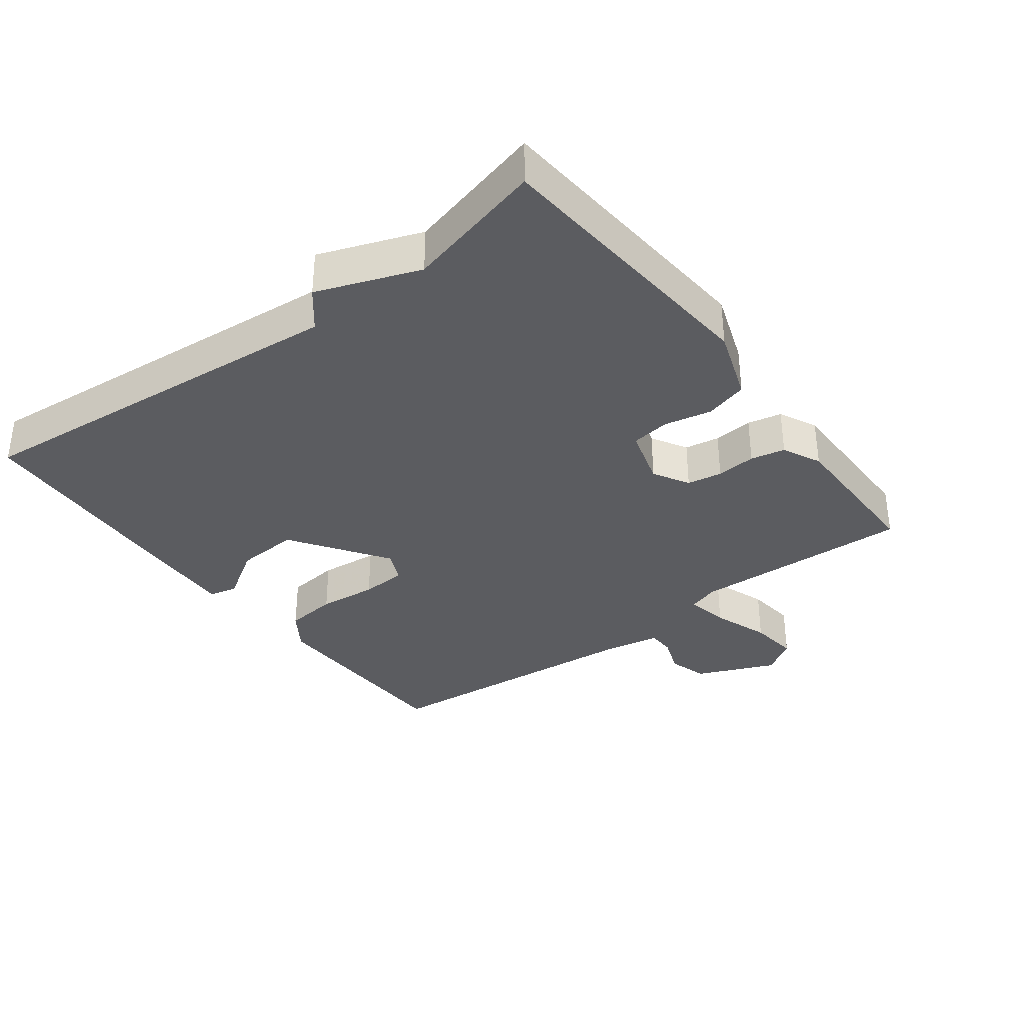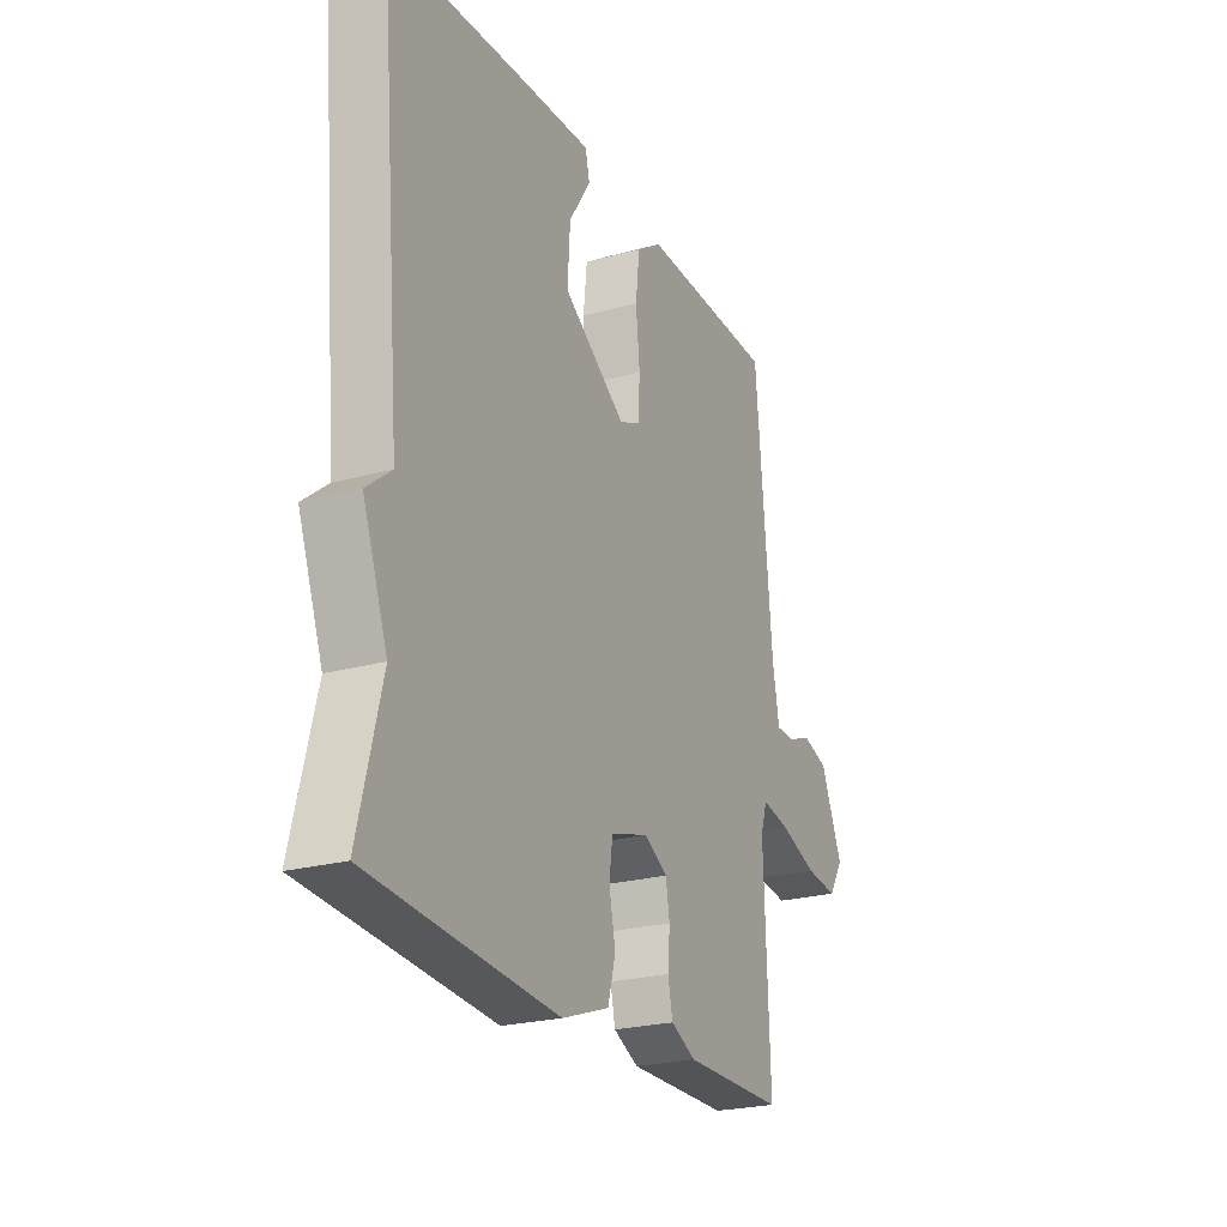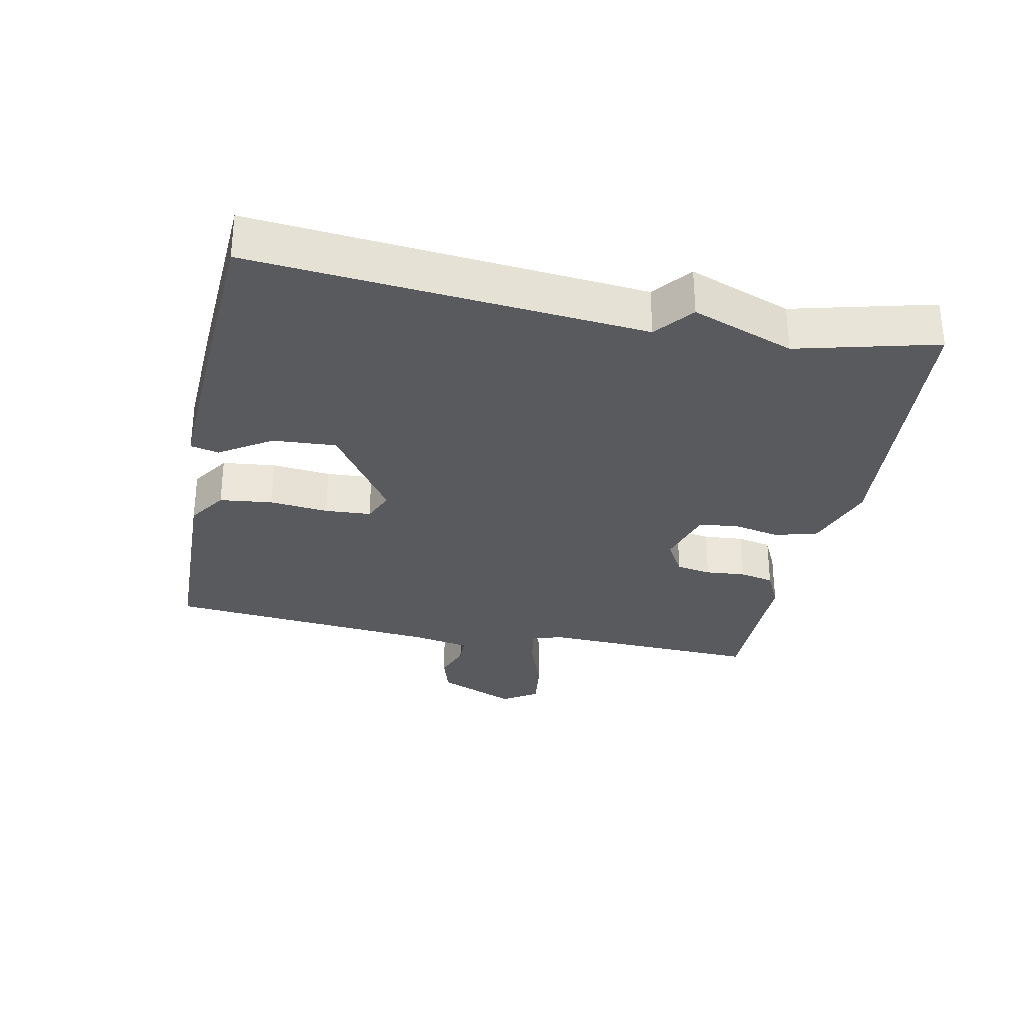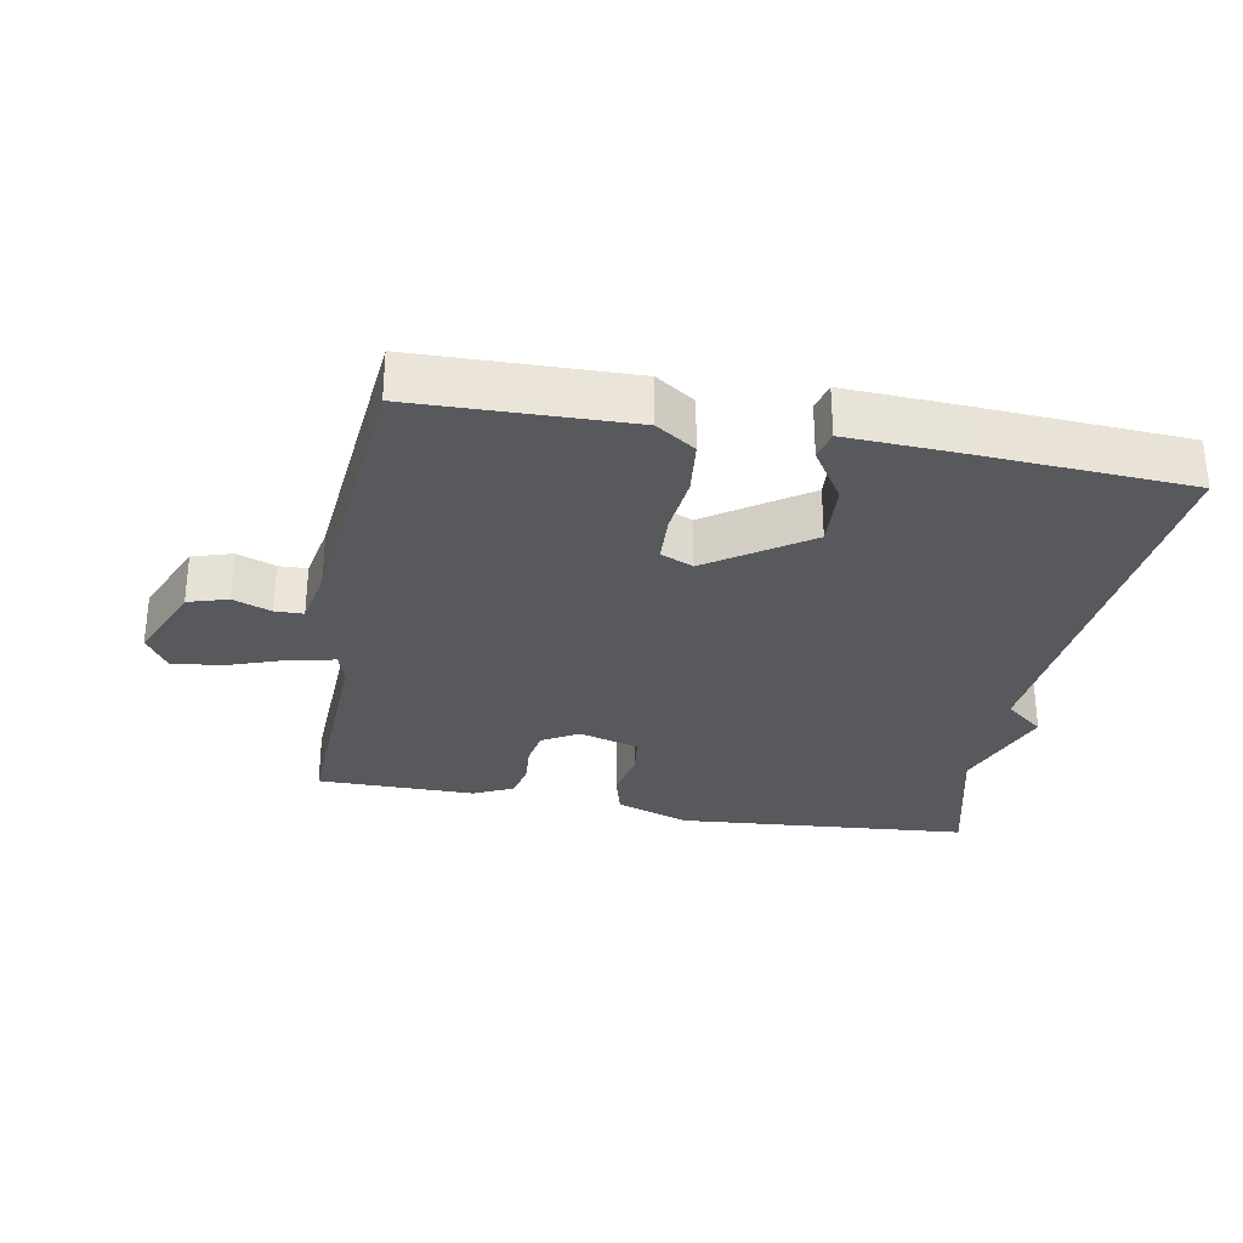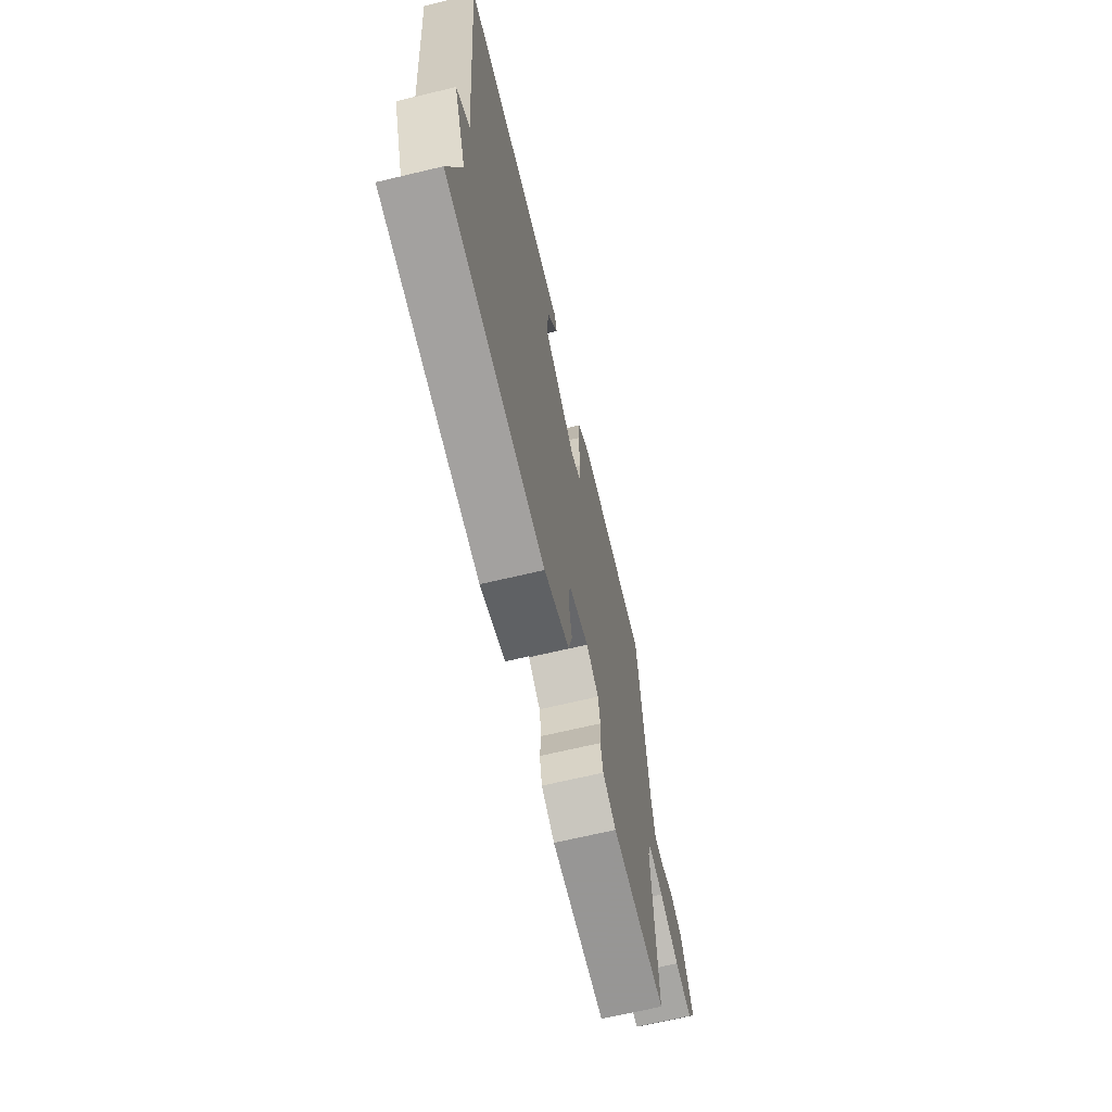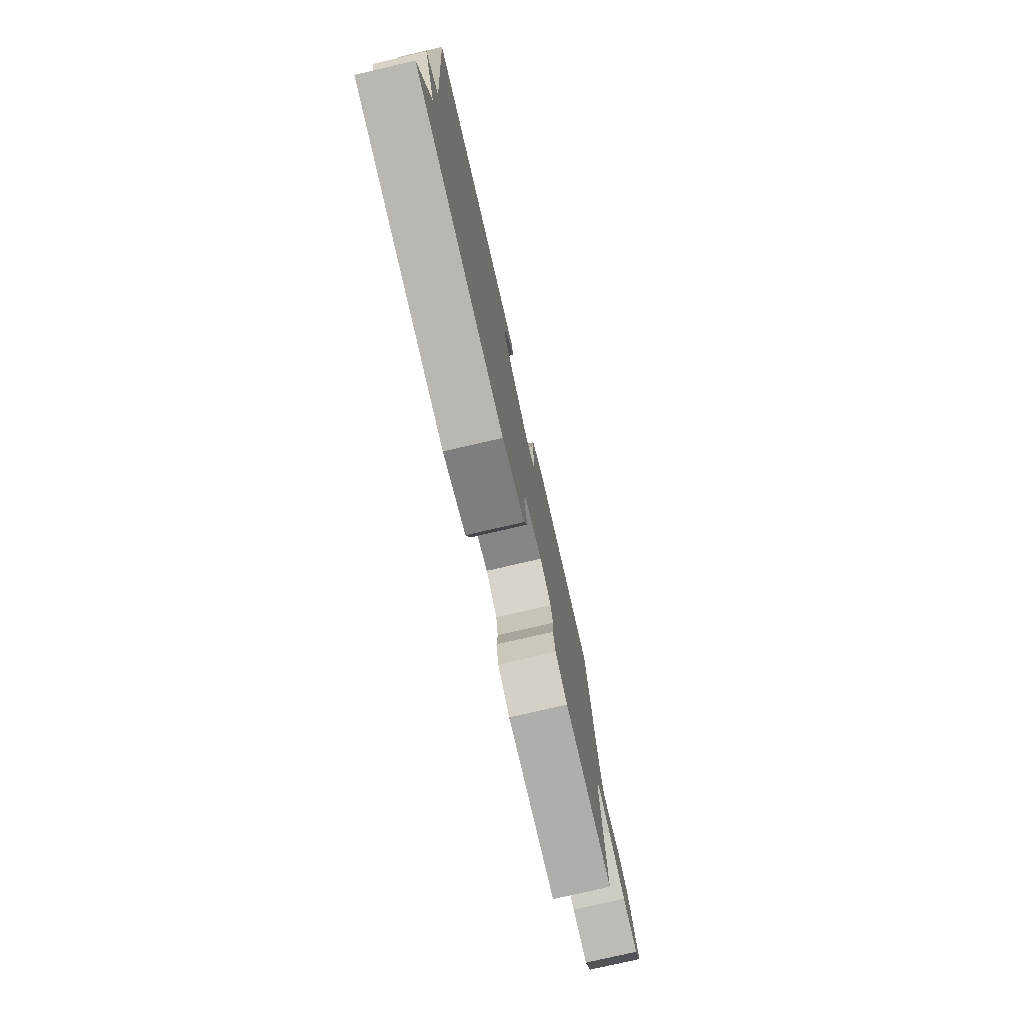
<metadata>
{"format":"obj","ext":"obj","renderer":"f3d","projection":"perspective","resolution":1024,"background":"white","views":[{"elev":-34.9,"azim":127.0,"up":"+Y"},{"elev":-23.6,"azim":114.9,"up":"+Z"},{"elev":-30.8,"azim":78.6,"up":"+Y"},{"elev":-30.0,"azim":-10.5,"up":"+Y"},{"elev":-67.8,"azim":103.4,"up":"+Z"},{"elev":-77.8,"azim":103.0,"up":"+Z"}]}
</metadata>
<code>
v -0.5 0.07 0.5
v -0.185 0.07 0.508
v -0.127 0.07 0.469
v -0.118 0.07 0.389
v -0.127 0.07 0.3
v -0.123 0.07 0.23
v -0.075 0.07 0.209
v 0.07 0.07 0.308
v 0.064 0.07 0.404
v 0.014 0.07 0.482
v 0.024 0.07 0.525
v 0.2 0.07 0.517
v 0.5 0.07 0.5
v 0.447 0.07 -0.089
v 0.504 0.07 -0.135
v 0.447 0.07 -0.289
v 0.5 0.07 -0.5
v 0.069 0.07 -0.536
v -0.04 0.07 -0.498
v -0.058 0.07 -0.433
v -0.043 0.07 -0.361
v -0.051 0.07 -0.302
v -0.139 0.07 -0.276
v -0.193 0.07 -0.307
v -0.202 0.07 -0.36
v -0.197 0.07 -0.42
v -0.208 0.07 -0.472
v -0.266 0.07 -0.5
v -0.5 0.07 -0.5
v -0.487 0.07 -0.166
v -0.502 0.07 -0.119
v -0.567 0.07 -0.132
v -0.653 0.07 -0.163
v -0.728 0.07 -0.172
v -0.762 0.07 -0.119
v -0.711 0.07 0
v -0.652 0.07 0.018
v -0.596 0.07 -0.003
v -0.554 0.07 -0.002
v -0.538 0.07 0.084
v -0.5 0 0.5
v -0.185 0 0.508
v -0.127 0 0.469
v -0.118 0 0.389
v -0.127 0 0.3
v -0.123 0 0.23
v -0.075 0 0.209
v 0.07 0 0.308
v 0.064 0 0.404
v 0.014 0 0.482
v 0.024 0 0.525
v 0.2 0 0.517
v 0.5 0 0.5
v 0.447 0 -0.089
v 0.504 0 -0.135
v 0.447 0 -0.289
v 0.5 0 -0.5
v 0.069 0 -0.536
v -0.04 0 -0.498
v -0.058 0 -0.433
v -0.043 0 -0.361
v -0.051 0 -0.302
v -0.139 0 -0.276
v -0.193 0 -0.307
v -0.202 0 -0.36
v -0.197 0 -0.42
v -0.208 0 -0.472
v -0.266 0 -0.5
v -0.5 0 -0.5
v -0.487 0 -0.166
v -0.502 0 -0.119
v -0.567 0 -0.132
v -0.653 0 -0.163
v -0.728 0 -0.172
v -0.762 0 -0.119
v -0.711 0 0
v -0.652 0 0.018
v -0.596 0 -0.003
v -0.554 0 -0.002
v -0.538 0 0.084
f 36 37 38
f 35 36 38
f 34 35 38
f 33 34 38
f 32 33 38
f 31 32 38 39
f 28 29 30
f 27 28 30
f 26 27 30
f 25 26 30
f 24 25 30 31
f 31 39 40
f 24 31 40
f 23 24 40
f 19 20 21
f 18 19 21
f 17 18 21
f 16 17 21
f 16 21 22
f 15 16 22
f 14 15 22
f 12 13 14
f 11 12 14
f 10 11 14
f 9 10 14
f 8 9 14
f 14 22 23
f 8 14 23
f 7 8 23
f 3 4 5
f 2 3 5
f 1 2 5
f 40 1 5
f 40 5 6
f 6 7 23 40
f 78 77 76
f 78 76 75
f 78 75 74
f 78 74 73
f 78 73 72
f 79 78 72 71
f 70 69 68
f 70 68 67
f 70 67 66
f 70 66 65
f 71 70 65 64
f 80 79 71
f 80 71 64
f 80 64 63
f 61 60 59
f 61 59 58
f 61 58 57
f 61 57 56
f 62 61 56
f 62 56 55
f 62 55 54
f 54 53 52
f 54 52 51
f 54 51 50
f 54 50 49
f 54 49 48
f 63 62 54
f 63 54 48
f 63 48 47
f 45 44 43
f 45 43 42
f 45 42 41
f 45 41 80
f 46 45 80
f 80 63 47 46
f 1 41 42 2
f 2 42 43 3
f 3 43 44 4
f 4 44 45 5
f 5 45 46 6
f 6 46 47 7
f 7 47 48 8
f 8 48 49 9
f 9 49 50 10
f 10 50 51 11
f 11 51 52 12
f 12 52 53 13
f 13 53 54 14
f 14 54 55 15
f 15 55 56 16
f 16 56 57 17
f 17 57 58 18
f 18 58 59 19
f 19 59 60 20
f 20 60 61 21
f 21 61 62 22
f 22 62 63 23
f 23 63 64 24
f 24 64 65 25
f 25 65 66 26
f 26 66 67 27
f 27 67 68 28
f 28 68 69 29
f 29 69 70 30
f 30 70 71 31
f 31 71 72 32
f 32 72 73 33
f 33 73 74 34
f 34 74 75 35
f 35 75 76 36
f 36 76 77 37
f 37 77 78 38
f 38 78 79 39
f 39 79 80 40
f 40 80 41 1

</code>
